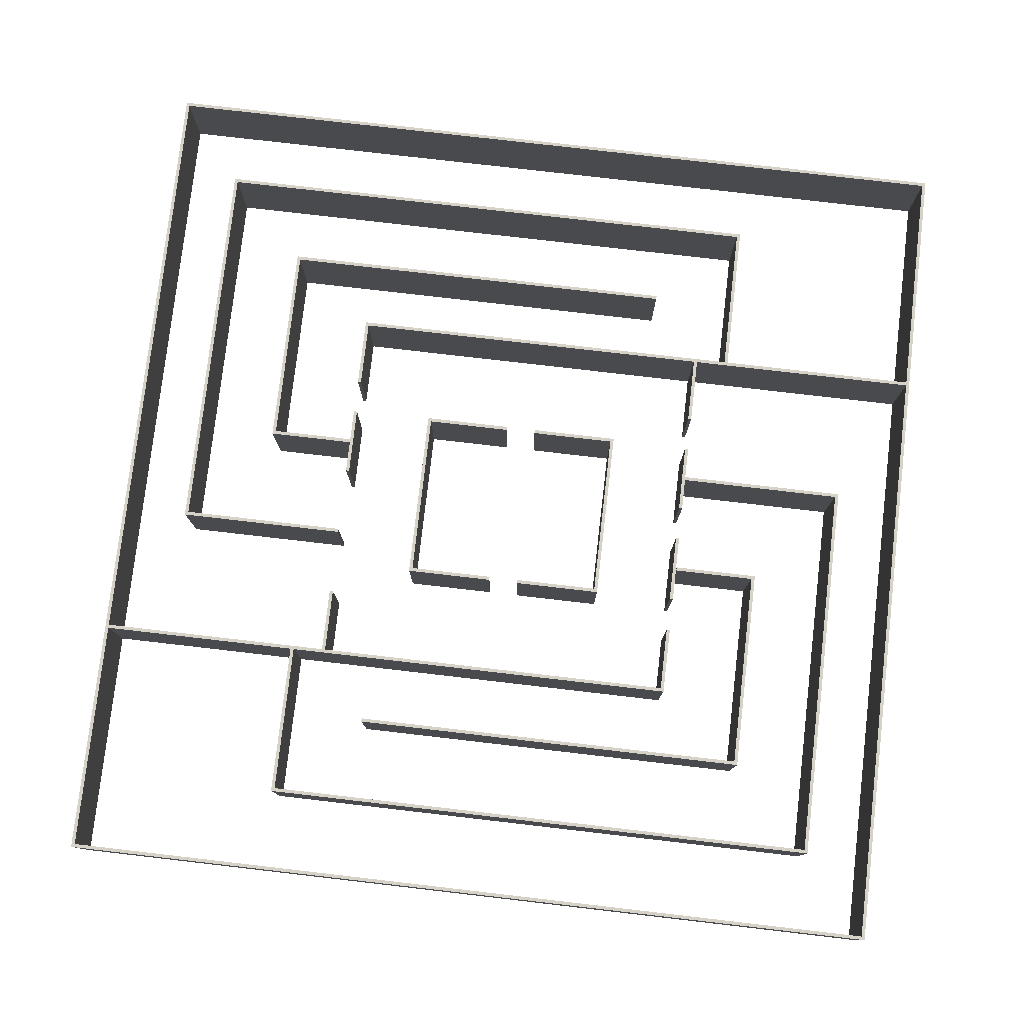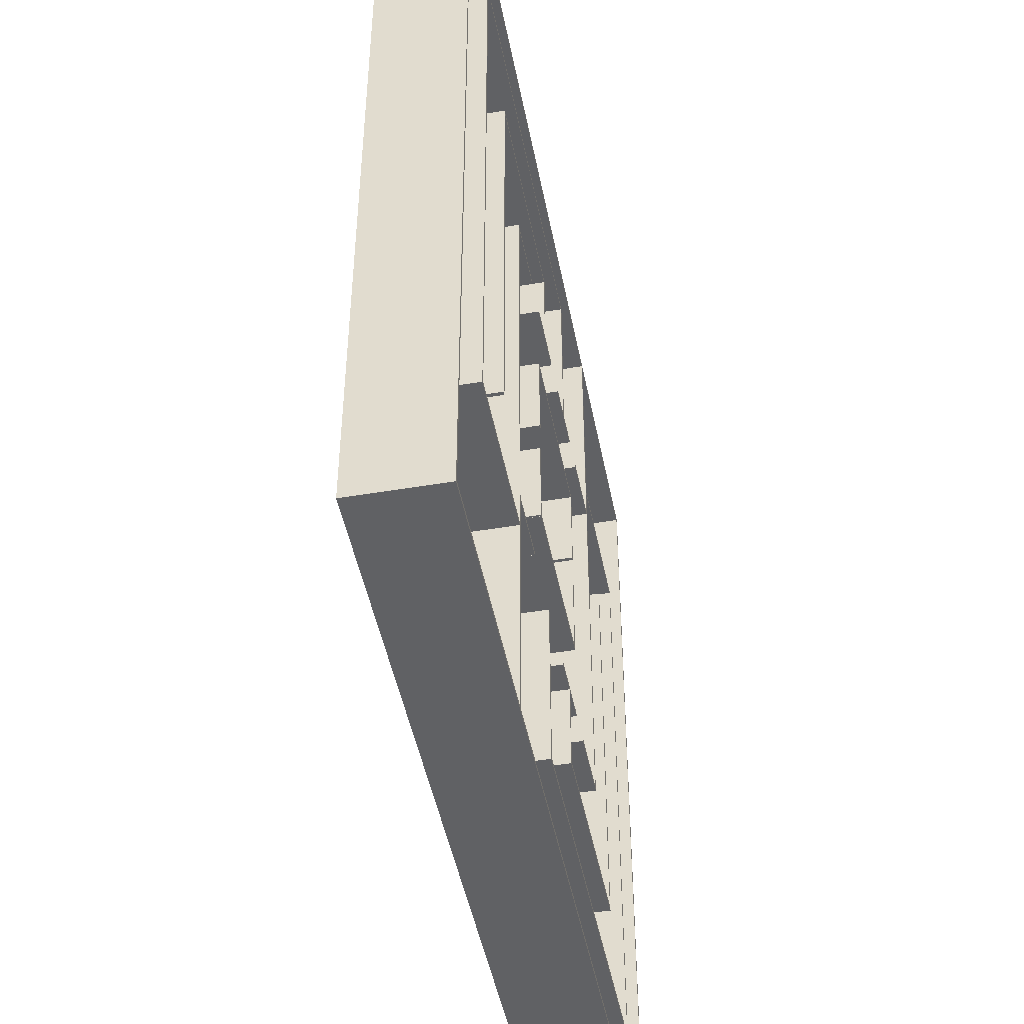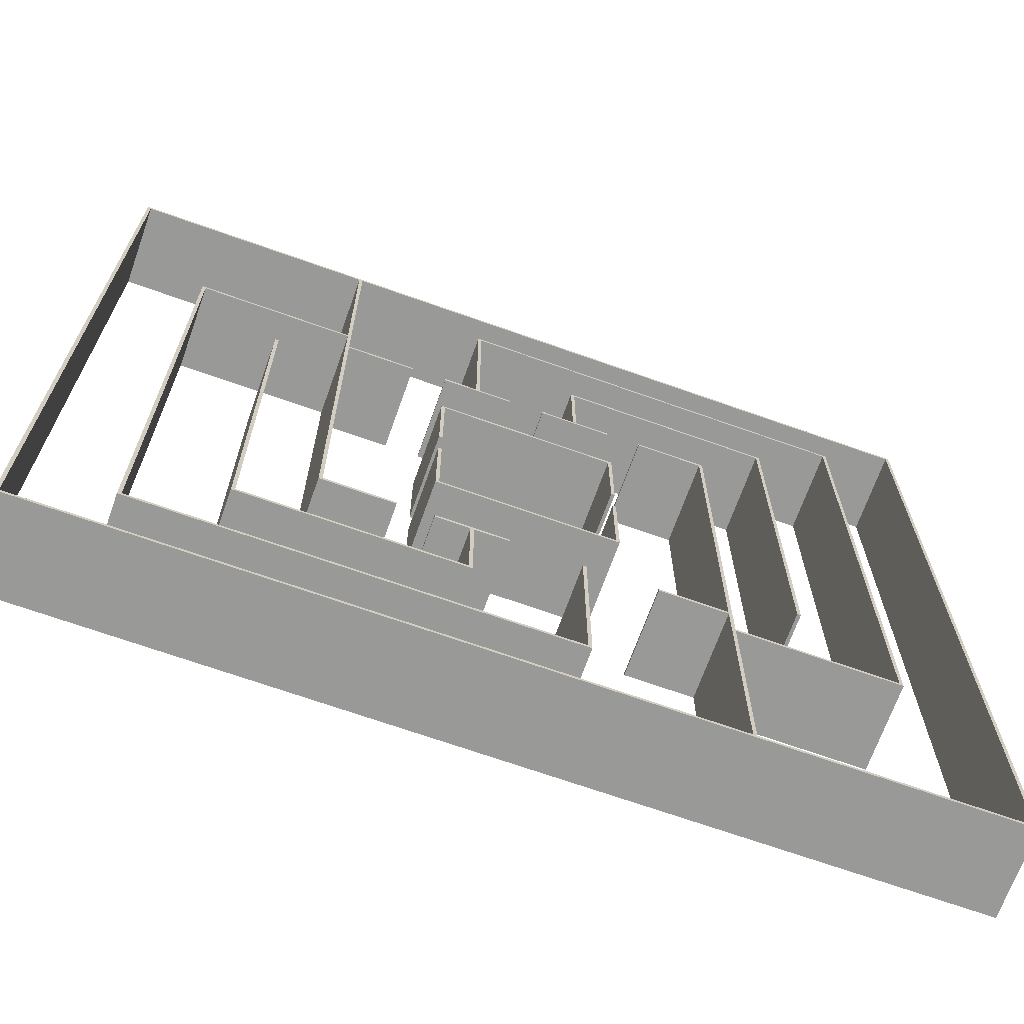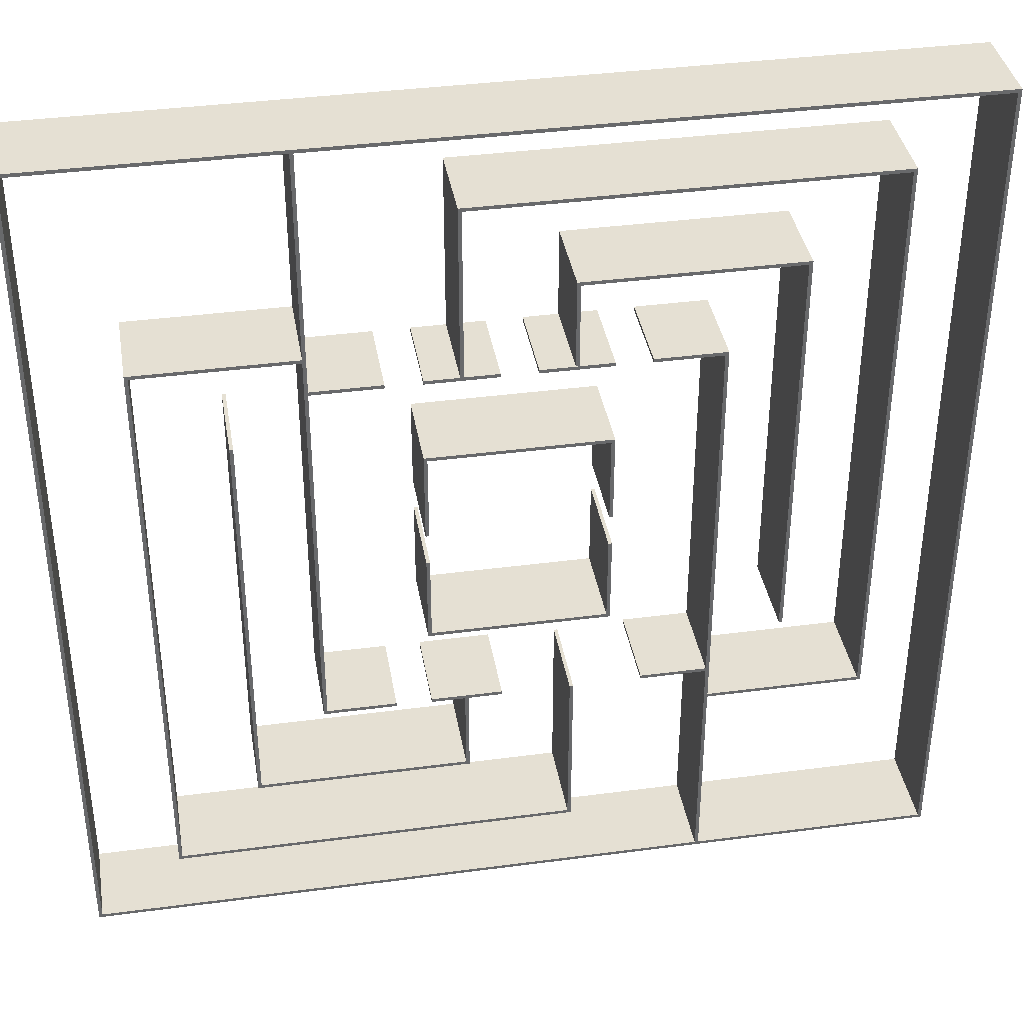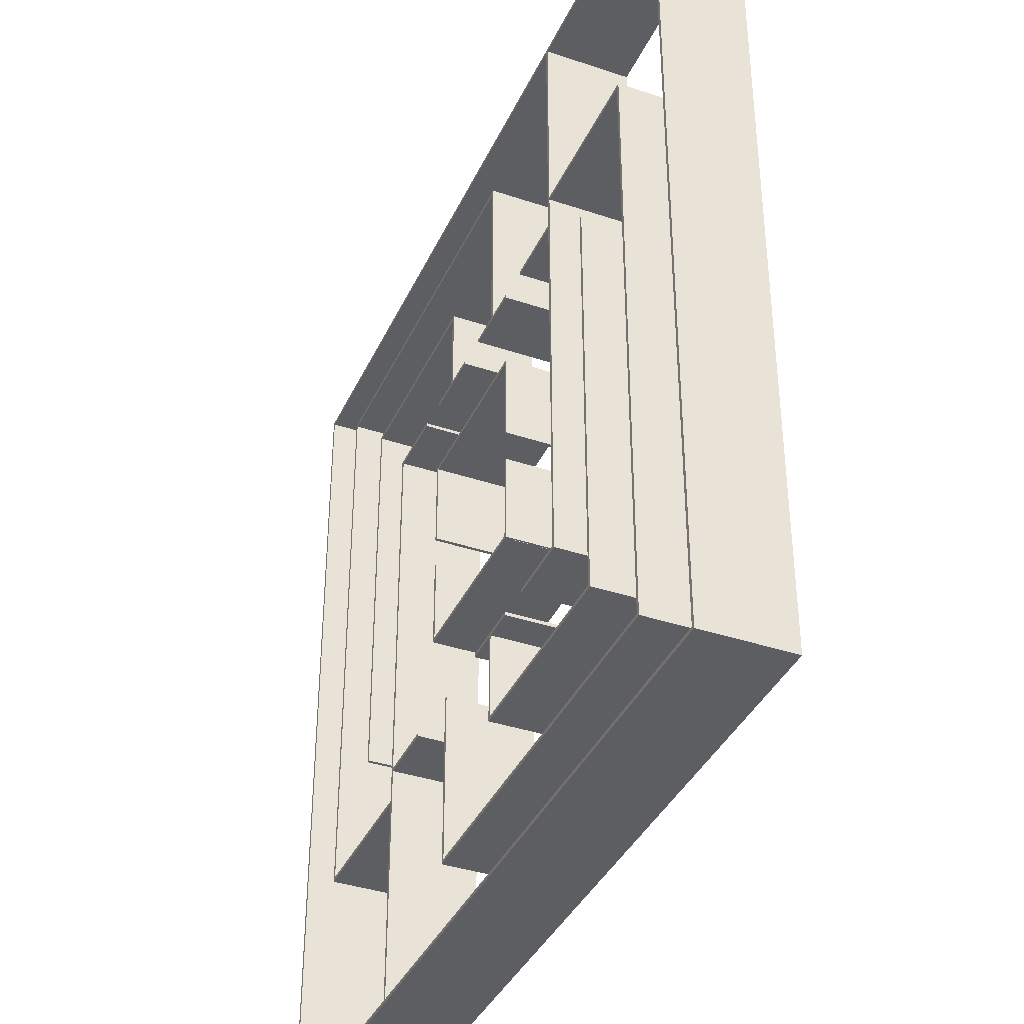
<metadata>
{"format":"obj","ext":"obj","renderer":"f3d","projection":"perspective","resolution":1024,"background":"white","views":[{"elev":78.6,"azim":-83.4,"up":"+Y"},{"elev":-47.0,"azim":-79.1,"up":"+Z"},{"elev":-68.8,"azim":160.4,"up":"+Z"},{"elev":37.9,"azim":170.4,"up":"+Z"},{"elev":-38.3,"azim":67.0,"up":"+Z"}]}
</metadata>
<code>
o paredeLimite.002_paredeLimite.000
v -24.8 0.1 25
v -24.8 5.1 25
v -25 0.1 25
v -25 5.1 25
v -24.8 0.1 -25
v -24.8 5.1 -25
v -25 0.1 -25
v -25 5.1 -25
f 4 1 2
f 8 3 4
f 6 7 8
f 2 5 6
f 3 5 1
f 8 2 6
f 4 3 1
f 8 7 3
f 6 5 7
f 2 1 5
f 3 7 5
f 8 4 2
o paredeSalao.009
v 2.9 0.1 -15.9
v 2.9 5.1 -15.9
v 2.9 0.1 -16.1
v 2.9 5.1 -16.1
v 15.1 0.1 -15.9
v 15.1 5.1 -15.9
v 15.1 0.1 -16.1
v 15.1 5.1 -16.1
f 12 9 10
f 16 11 12
f 14 15 16
f 10 13 14
f 11 13 9
f 16 10 14
f 12 11 9
f 16 15 11
f 14 13 15
f 10 9 13
f 11 15 13
f 16 12 10
o paredeSalao.026
v -4.9 0.1 6.09
v -4.9 5.1 6.09
v -5.1 0.1 6.09
v -5.1 5.1 6.09
v -4.9 0.1 0.91
v -4.9 5.1 0.91
v -5.1 0.1 0.91
v -5.1 5.1 0.91
f 20 17 18
f 24 19 20
f 22 23 24
f 18 21 22
f 19 21 17
f 24 18 22
f 20 19 17
f 24 23 19
f 22 21 23
f 18 17 21
f 19 23 21
f 24 20 18
o paredeSalao.029
v -4.9 0.1 -0.91
v -4.9 5.1 -0.91
v -5.1 0.1 -0.91
v -5.1 5.1 -0.91
v -4.9 0.1 -6.09
v -4.9 5.1 -6.09
v -5.1 0.1 -6.09
v -5.1 5.1 -6.09
f 28 25 26
f 32 27 28
f 30 31 32
f 26 29 30
f 27 29 25
f 32 26 30
f 28 27 25
f 32 31 27
f 30 29 31
f 26 25 29
f 27 31 29
f 32 28 26
o paredeSalao.027
v 5.1 0.1 -0.91
v 5.1 5.1 -0.91
v 4.9 0.1 -0.91
v 4.9 5.1 -0.91
v 5.1 0.1 -6.09
v 5.1 5.1 -6.09
v 4.9 0.1 -6.09
v 4.9 5.1 -6.09
f 36 33 34
f 40 35 36
f 38 39 40
f 34 37 38
f 35 37 33
f 40 34 38
f 36 35 33
f 40 39 35
f 38 37 39
f 34 33 37
f 35 39 37
f 40 36 34
o paredeSalao.028
v 5.1 0.1 6.09
v 5.1 5.1 6.09
v 4.9 0.1 6.09
v 4.9 5.1 6.09
v 5.1 0.1 0.91
v 5.1 5.1 0.91
v 4.9 0.1 0.91
v 4.9 5.1 0.91
f 44 41 42
f 48 43 44
f 46 47 48
f 42 45 46
f 43 45 41
f 48 42 46
f 44 43 41
f 48 47 43
f 46 45 47
f 42 41 45
f 43 47 45
f 48 44 42
o paredeSalao.024
v -5.1 0.1 6.1
v -5.1 5.1 6.1
v -5.1 0.1 5.9
v -5.1 5.1 5.9
v 5.1 0.1 6.1
v 5.1 5.1 6.1
v 5.1 0.1 5.9
v 5.1 5.1 5.9
f 52 49 50
f 56 51 52
f 54 55 56
f 50 53 54
f 51 53 49
f 56 50 54
f 52 51 49
f 56 55 51
f 54 53 55
f 50 49 53
f 51 55 53
f 56 52 50
o paredeSalao.025
v -5 0.1 -5.9
v -5 5.1 -5.9
v -5 0.1 -6.1
v -5 5.1 -6.1
v 5 0.1 -5.9
v 5 5.1 -5.9
v 5 0.1 -6.1
v 5 5.1 -6.1
f 60 57 58
f 64 59 60
f 62 63 64
f 58 61 62
f 59 61 57
f 64 58 62
f 60 59 57
f 64 63 59
f 62 61 63
f 58 57 61
f 59 63 61
f 64 60 58
o paredeSalao.004
v -20 0.1 21
v -20 5.1 21
v -20 0.1 20.8
v -20 5.1 20.8
v 3 0.1 21
v 3 5.1 21
v 3 0.1 20.8
v 3 5.1 20.8
f 68 65 66
f 72 67 68
f 70 71 72
f 66 69 70
f 67 69 65
f 72 66 70
f 68 67 65
f 72 71 67
f 70 69 71
f 66 65 69
f 67 71 69
f 72 68 66
o paredeSalao.010
v -2.9 0.1 16.03
v -2.9 5.1 16.03
v -3.1 0.1 16.03
v -3.1 5.1 16.03
v -2.9 0.1 11.03
v -2.9 5.1 11.03
v -3.1 0.1 11.03
v -3.1 5.1 11.03
f 76 73 74
f 80 75 76
f 78 79 80
f 74 77 78
f 75 77 73
f 80 74 78
f 76 75 73
f 80 79 75
f 78 77 79
f 74 73 77
f 75 79 77
f 80 76 74
o paredeSalao.011
v 3.1 0.1 -11
v 3.1 5.1 -11
v 2.9 0.1 -11
v 2.9 5.1 -11
v 3.1 0.1 -16
v 3.1 5.1 -16
v 2.9 0.1 -16
v 2.9 5.1 -16
f 84 81 82
f 88 83 84
f 86 87 88
f 82 85 86
f 83 85 81
f 88 82 86
f 84 83 81
f 88 87 83
f 86 85 87
f 82 81 85
f 83 87 85
f 88 84 82
o paredeSalao.014
v 3.1 0.1 21
v 3.1 5.1 21
v 2.9 0.1 21
v 2.9 5.1 21
v 3.1 0.1 11
v 3.1 5.1 11
v 2.9 0.1 11
v 2.9 5.1 11
f 92 89 90
f 96 91 92
f 94 95 96
f 90 93 94
f 91 93 89
f 96 90 94
f 92 91 89
f 96 95 91
f 94 93 95
f 90 89 93
f 91 95 93
f 96 92 90
o paredeSalao.015
v -2.9 0.1 -11
v -2.9 5.1 -11
v -3.1 0.1 -11
v -3.1 5.1 -11
v -2.9 0.1 -21
v -2.9 5.1 -21
v -3.1 0.1 -21
v -3.1 5.1 -21
f 100 97 98
f 104 99 100
f 102 103 104
f 98 101 102
f 99 101 97
f 104 98 102
f 100 99 97
f 104 103 99
f 102 101 103
f 98 97 101
f 99 103 101
f 104 100 98
o paredeSalao.022
v 7 0.1 11
v 7 5.1 11
v 7 0.1 10.8
v 7 5.1 10.8
v 11 0.1 11
v 11 5.1 11
v 11 0.1 10.8
v 11 5.1 10.8
f 108 105 106
f 112 107 108
f 110 111 112
f 106 109 110
f 107 109 105
f 112 106 110
f 108 107 105
f 112 111 107
f 110 109 111
f 106 105 109
f 107 111 109
f 112 108 106
o paredeSalao.020
v 1 0.1 11
v 1 5.1 11
v 1 0.1 10.8
v 1 5.1 10.8
v 5 0.1 11
v 5 5.1 11
v 5 0.1 10.8
v 5 5.1 10.8
f 116 113 114
f 120 115 116
f 118 119 120
f 114 117 118
f 115 117 113
f 120 114 118
f 116 115 113
f 120 119 115
f 118 117 119
f 114 113 117
f 115 119 117
f 120 116 114
o paredeSalao.018
v -5 0.1 11
v -5 5.1 11
v -5 0.1 10.8
v -5 5.1 10.8
v -1 0.1 11
v -1 5.1 11
v -1 0.1 10.8
v -1 5.1 10.8
f 124 121 122
f 128 123 124
f 126 127 128
f 122 125 126
f 123 125 121
f 128 122 126
f 124 123 121
f 128 127 123
f 126 125 127
f 122 121 125
f 123 127 125
f 128 124 122
o paredeSalao.016
v -11 0.1 11
v -11 5.1 11
v -11 0.1 10.8
v -11 5.1 10.8
v -7 0.1 11
v -7 5.1 11
v -7 0.1 10.8
v -7 5.1 10.8
f 132 129 130
f 136 131 132
f 134 135 136
f 130 133 134
f 131 133 129
f 136 130 134
f 132 131 129
f 136 135 131
f 134 133 135
f 130 129 133
f 131 135 133
f 136 132 130
o paredeSalao.017
v 7 0.1 -10.8
v 7 5.1 -10.8
v 7 0.1 -11
v 7 5.1 -11
v 11 0.1 -10.8
v 11 5.1 -10.8
v 11 0.1 -11
v 11 5.1 -11
f 140 137 138
f 144 139 140
f 142 143 144
f 138 141 142
f 139 141 137
f 144 138 142
f 140 139 137
f 144 143 139
f 142 141 143
f 138 137 141
f 139 143 141
f 144 140 138
o paredeSalao.019
v 1 0.1 -10.8
v 1 5.1 -10.8
v 1 0.1 -11
v 1 5.1 -11
v 5 0.1 -10.8
v 5 5.1 -10.8
v 5 0.1 -11
v 5 5.1 -11
f 148 145 146
f 152 147 148
f 150 151 152
f 146 149 150
f 147 149 145
f 152 146 150
f 148 147 145
f 152 151 147
f 150 149 151
f 146 145 149
f 147 151 149
f 152 148 146
o paredeSalao.013
v 11.1 0.1 25
v 11.1 5.1 25
v 10.9 0.1 25
v 10.9 5.1 25
v 11.1 0.1 -11
v 11.1 5.1 -11
v 10.9 0.1 -11
v 10.9 5.1 -11
f 156 153 154
f 160 155 156
f 158 159 160
f 154 157 158
f 155 157 153
f 160 154 158
f 156 155 153
f 160 159 155
f 158 157 159
f 154 153 157
f 155 159 157
f 160 156 154
o paredeSalao.023
v -11 0.1 -10.8
v -11 5.1 -10.8
v -11 0.1 -11
v -11 5.1 -11
v -7 0.1 -10.8
v -7 5.1 -10.8
v -7 0.1 -11
v -7 5.1 -11
f 164 161 162
f 168 163 164
f 166 167 168
f 162 165 166
f 163 165 161
f 168 162 166
f 164 163 161
f 168 167 163
f 166 165 167
f 162 161 165
f 163 167 165
f 168 164 162
o paredeSalao.012
v -10.8 0.1 11
v -10.8 5.1 11
v -11 0.1 11
v -11 5.1 11
v -10.8 0.1 -25
v -10.8 5.1 -25
v -11 0.1 -25
v -11 5.1 -25
f 172 169 170
f 176 171 172
f 174 175 176
f 170 173 174
f 171 173 169
f 176 170 174
f 172 171 169
f 176 175 171
f 174 173 175
f 170 169 173
f 171 175 173
f 176 172 170
o paredeSalao.008
v -15.1 0.1 16.1
v -15.1 5.1 16.1
v -15.1 0.1 15.9
v -15.1 5.1 15.9
v -2.9 0.1 16.1
v -2.9 5.1 16.1
v -2.9 0.1 15.9
v -2.9 5.1 15.9
f 180 177 178
f 184 179 180
f 182 183 184
f 178 181 182
f 179 181 177
f 184 178 182
f 180 179 177
f 184 183 179
f 182 181 183
f 178 177 181
f 179 183 181
f 184 180 178
o paredeSalao.005
v -3 0.1 -20.8
v -3 5.1 -20.8
v -3 0.1 -21
v -3 5.1 -21
v 20 0.1 -20.8
v 20 5.1 -20.8
v 20 0.1 -21
v 20 5.1 -21
f 188 185 186
f 192 187 188
f 190 191 192
f 186 189 190
f 187 189 185
f 192 186 190
f 188 187 185
f 192 191 187
f 190 189 191
f 186 185 189
f 187 191 189
f 192 188 186
o paredeSalao.007
v 15.1 0.1 7.9
v 15.1 5.1 7.9
v 14.9 0.1 7.9
v 14.9 5.1 7.9
v 15.1 0.1 -16.1
v 15.1 5.1 -16.1
v 14.9 0.1 -16.1
v 14.9 5.1 -16.1
f 196 193 194
f 200 195 196
f 198 199 200
f 194 197 198
f 195 197 193
f 200 194 198
f 196 195 193
f 200 199 195
f 198 197 199
f 194 193 197
f 195 199 197
f 200 196 194
o paredeSalao.006
v -14.9 0.1 16.1
v -14.9 5.1 16.1
v -15.1 0.1 16.1
v -15.1 5.1 16.1
v -14.9 0.1 -7.9
v -14.9 5.1 -7.9
v -15.1 0.1 -7.9
v -15.1 5.1 -7.9
f 204 201 202
f 208 203 204
f 206 207 208
f 202 205 206
f 203 205 201
f 208 202 206
f 204 203 201
f 208 207 203
f 206 205 207
f 202 201 205
f 203 207 205
f 208 204 202
o paredeSalao.001
v 19.8 0.1 -21
v 19.8 5.1 -21
v 20 0.1 -21
v 20 5.1 -21
v 19.8 0.1 13
v 19.8 5.1 13
v 20 0.1 13
v 20 5.1 13
f 212 209 210
f 216 211 212
f 214 215 216
f 210 213 214
f 211 213 209
f 216 210 214
f 212 211 209
f 216 215 211
f 214 213 215
f 210 209 213
f 211 215 213
f 216 212 210
o paredeSalao.003
v 20 0.1 12.8
v 20 5.1 12.8
v 20 0.1 13
v 20 5.1 13
v 11 0.1 12.8
v 11 5.1 12.8
v 11 0.1 13
v 11 5.1 13
f 220 217 218
f 224 219 220
f 222 223 224
f 218 221 222
f 219 221 217
f 224 218 222
f 220 219 217
f 224 223 219
f 222 221 223
f 218 217 221
f 219 223 221
f 224 220 218
o paredeSalao.002
v -20 0.1 -12.8
v -20 5.1 -12.8
v -20 0.1 -13
v -20 5.1 -13
v -11 0.1 -12.8
v -11 5.1 -12.8
v -11 0.1 -13
v -11 5.1 -13
f 228 225 226
f 232 227 228
f 230 231 232
f 226 229 230
f 227 229 225
f 232 226 230
f 228 227 225
f 232 231 227
f 230 229 231
f 226 225 229
f 227 231 229
f 232 228 226
o paredeSalao.000
v -19.9 0.1 21
v -19.9 5.1 21
v -20.1 0.1 21
v -20.1 5.1 21
v -19.9 0.1 -13
v -19.9 5.1 -13
v -20.1 0.1 -13
v -20.1 5.1 -13
f 236 233 234
f 240 235 236
f 238 239 240
f 234 237 238
f 235 237 233
f 240 234 238
f 236 235 233
f 240 239 235
f 238 237 239
f 234 233 237
f 235 239 237
f 240 236 234
o paredeLimite.003_paredeLimite.001
v 25 0.1 25
v 25 5.1 25
v 24.8 0.1 25
v 24.8 5.1 25
v 25 0.1 -25
v 25 5.1 -25
v 24.8 0.1 -25
v 24.8 5.1 -25
f 244 241 242
f 248 243 244
f 246 247 248
f 242 245 246
f 243 245 241
f 248 242 246
f 244 243 241
f 248 247 243
f 246 245 247
f 242 241 245
f 243 247 245
f 248 244 242
o paredeLimite.000_paredeLimite.002
v -25 0.1 25
v -25 5.1 25
v -25 0.1 24.8
v -25 5.1 24.8
v 25 0.1 25
v 25 5.1 25
v 25 0.1 24.8
v 25 5.1 24.8
f 252 249 250
f 256 251 252
f 254 255 256
f 250 253 254
f 251 253 249
f 256 250 254
f 252 251 249
f 256 255 251
f 254 253 255
f 250 249 253
f 251 255 253
f 256 252 250
o paredeLimite.001_paredeLimite.003
v -25 0.1 -24.8
v -25 5.1 -24.8
v -25 0.1 -25
v -25 5.1 -25
v 25 0.1 -24.8
v 25 5.1 -24.8
v 25 0.1 -25
v 25 5.1 -25
f 260 257 258
f 264 259 260
f 262 263 264
f 258 261 262
f 259 261 257
f 264 258 262
f 260 259 257
f 264 263 259
f 262 261 263
f 258 257 261
f 259 263 261
f 264 260 258

</code>
